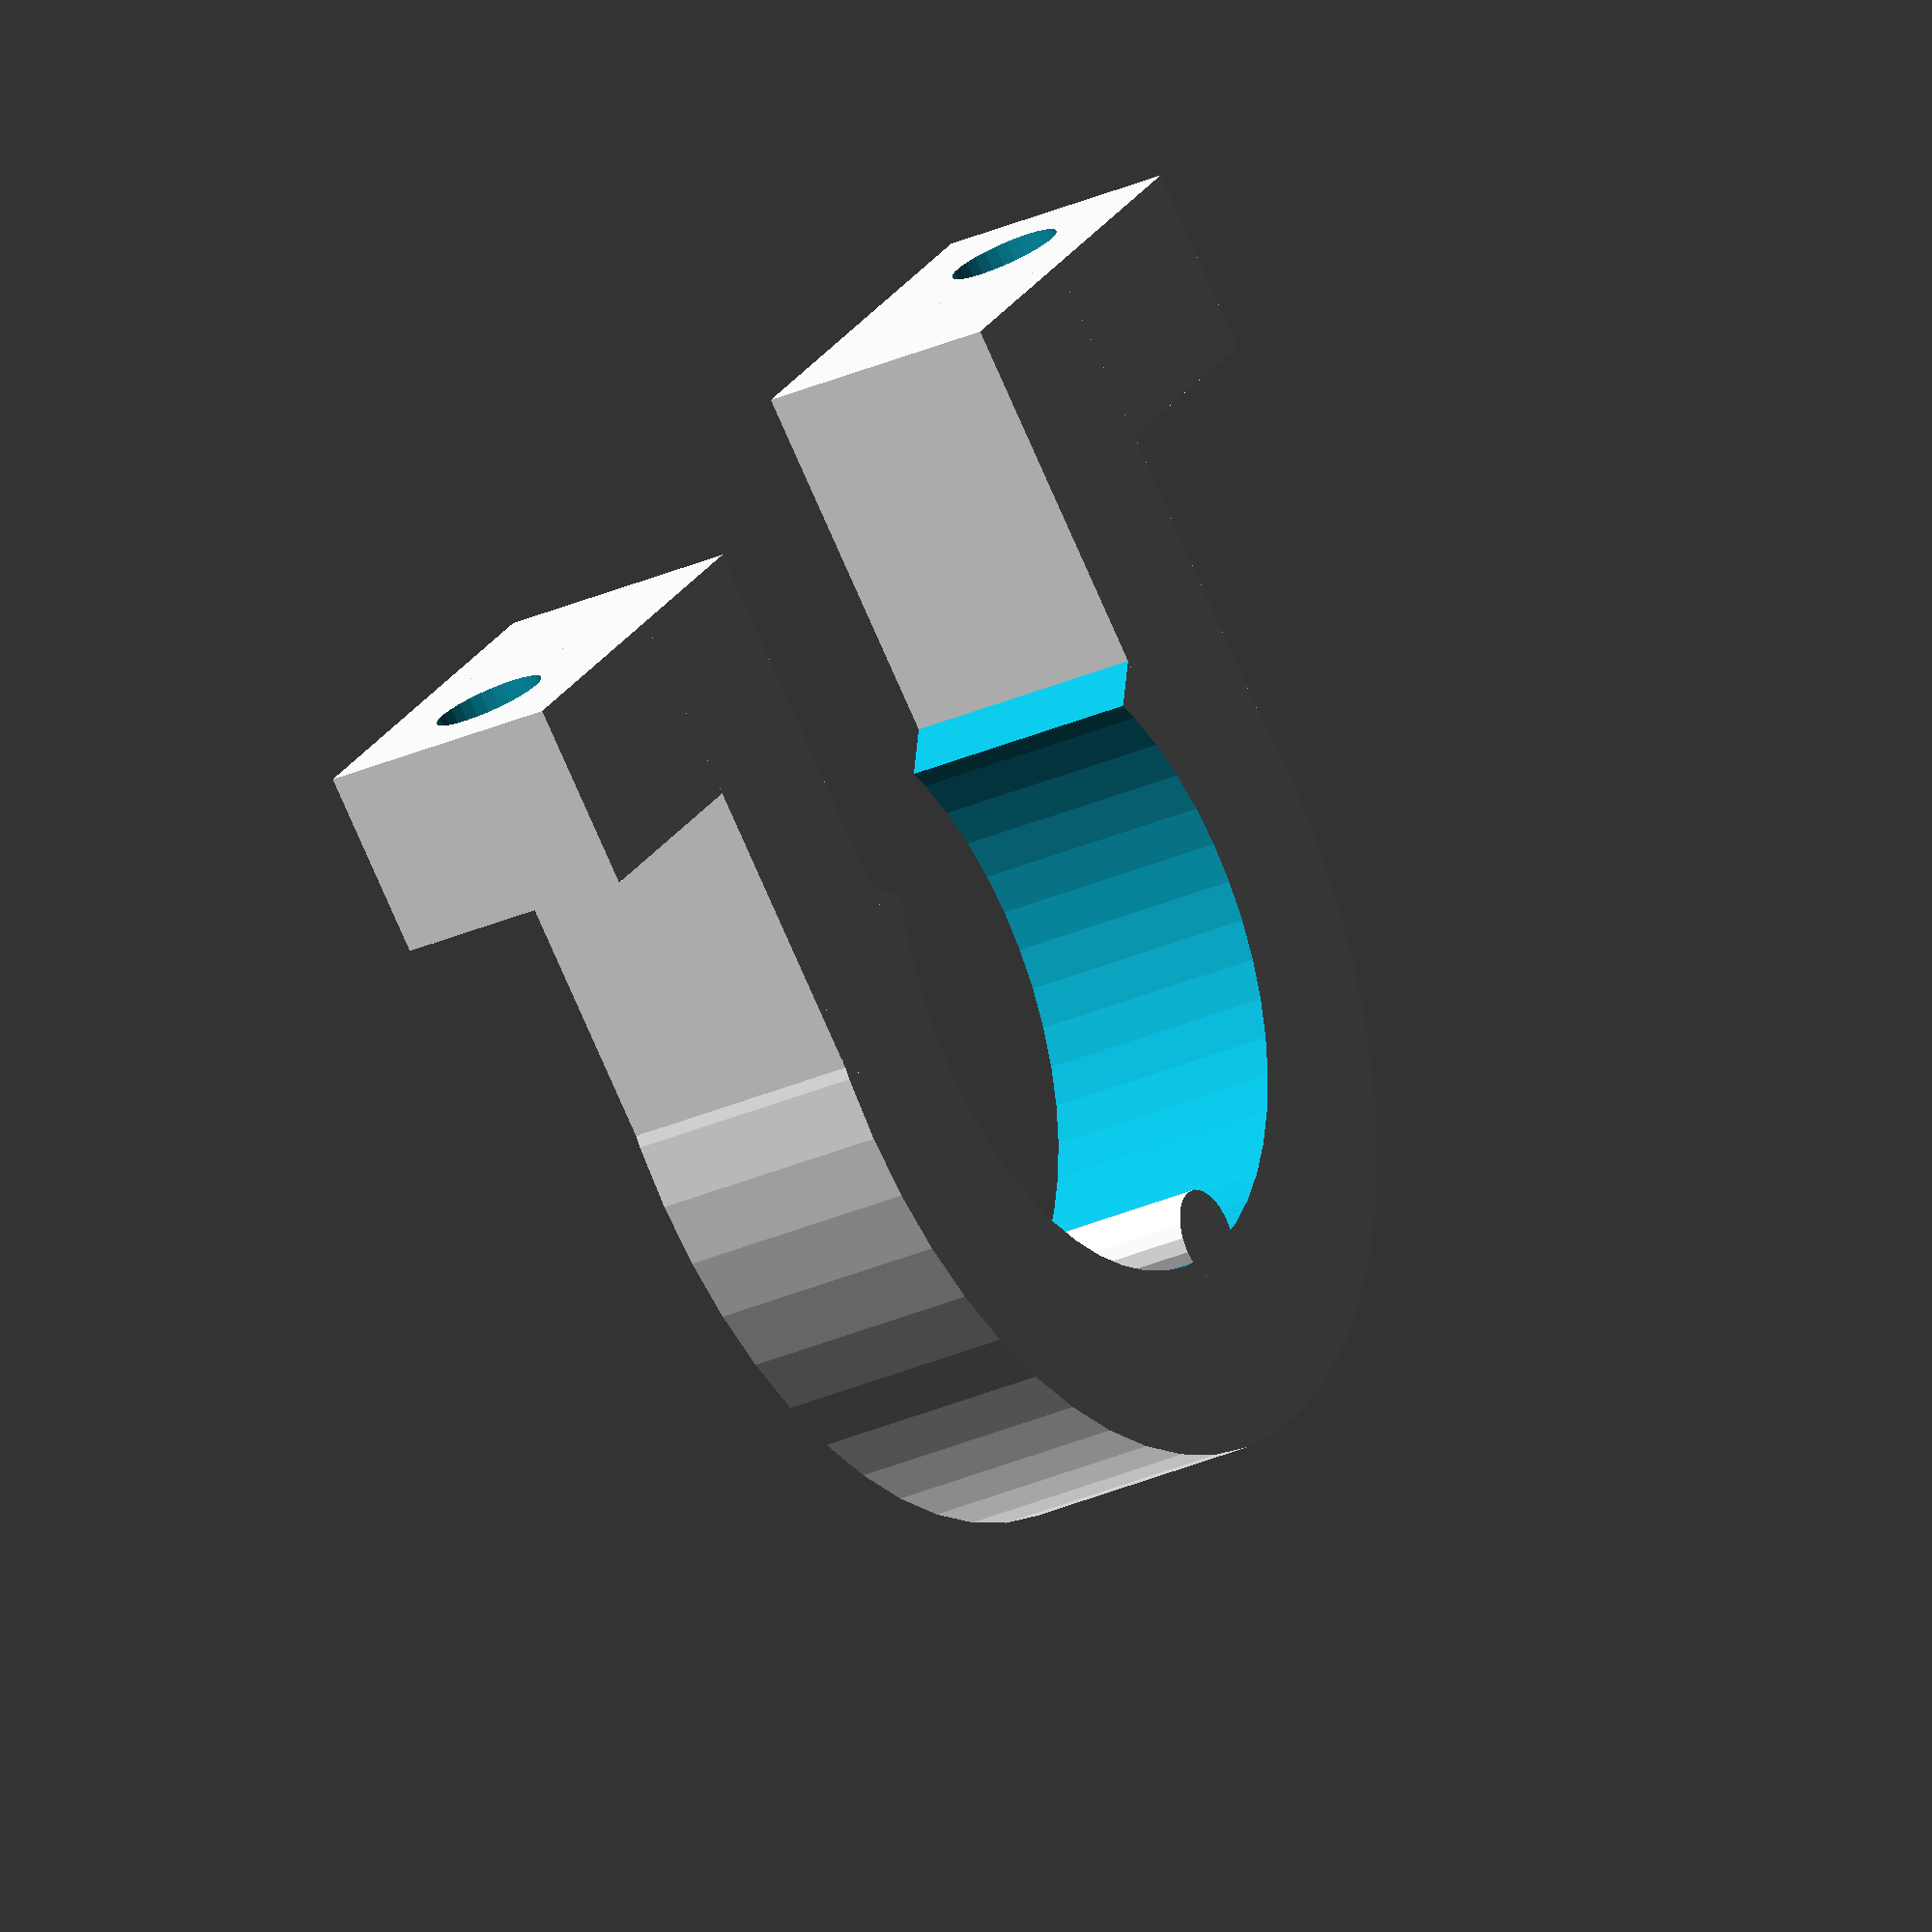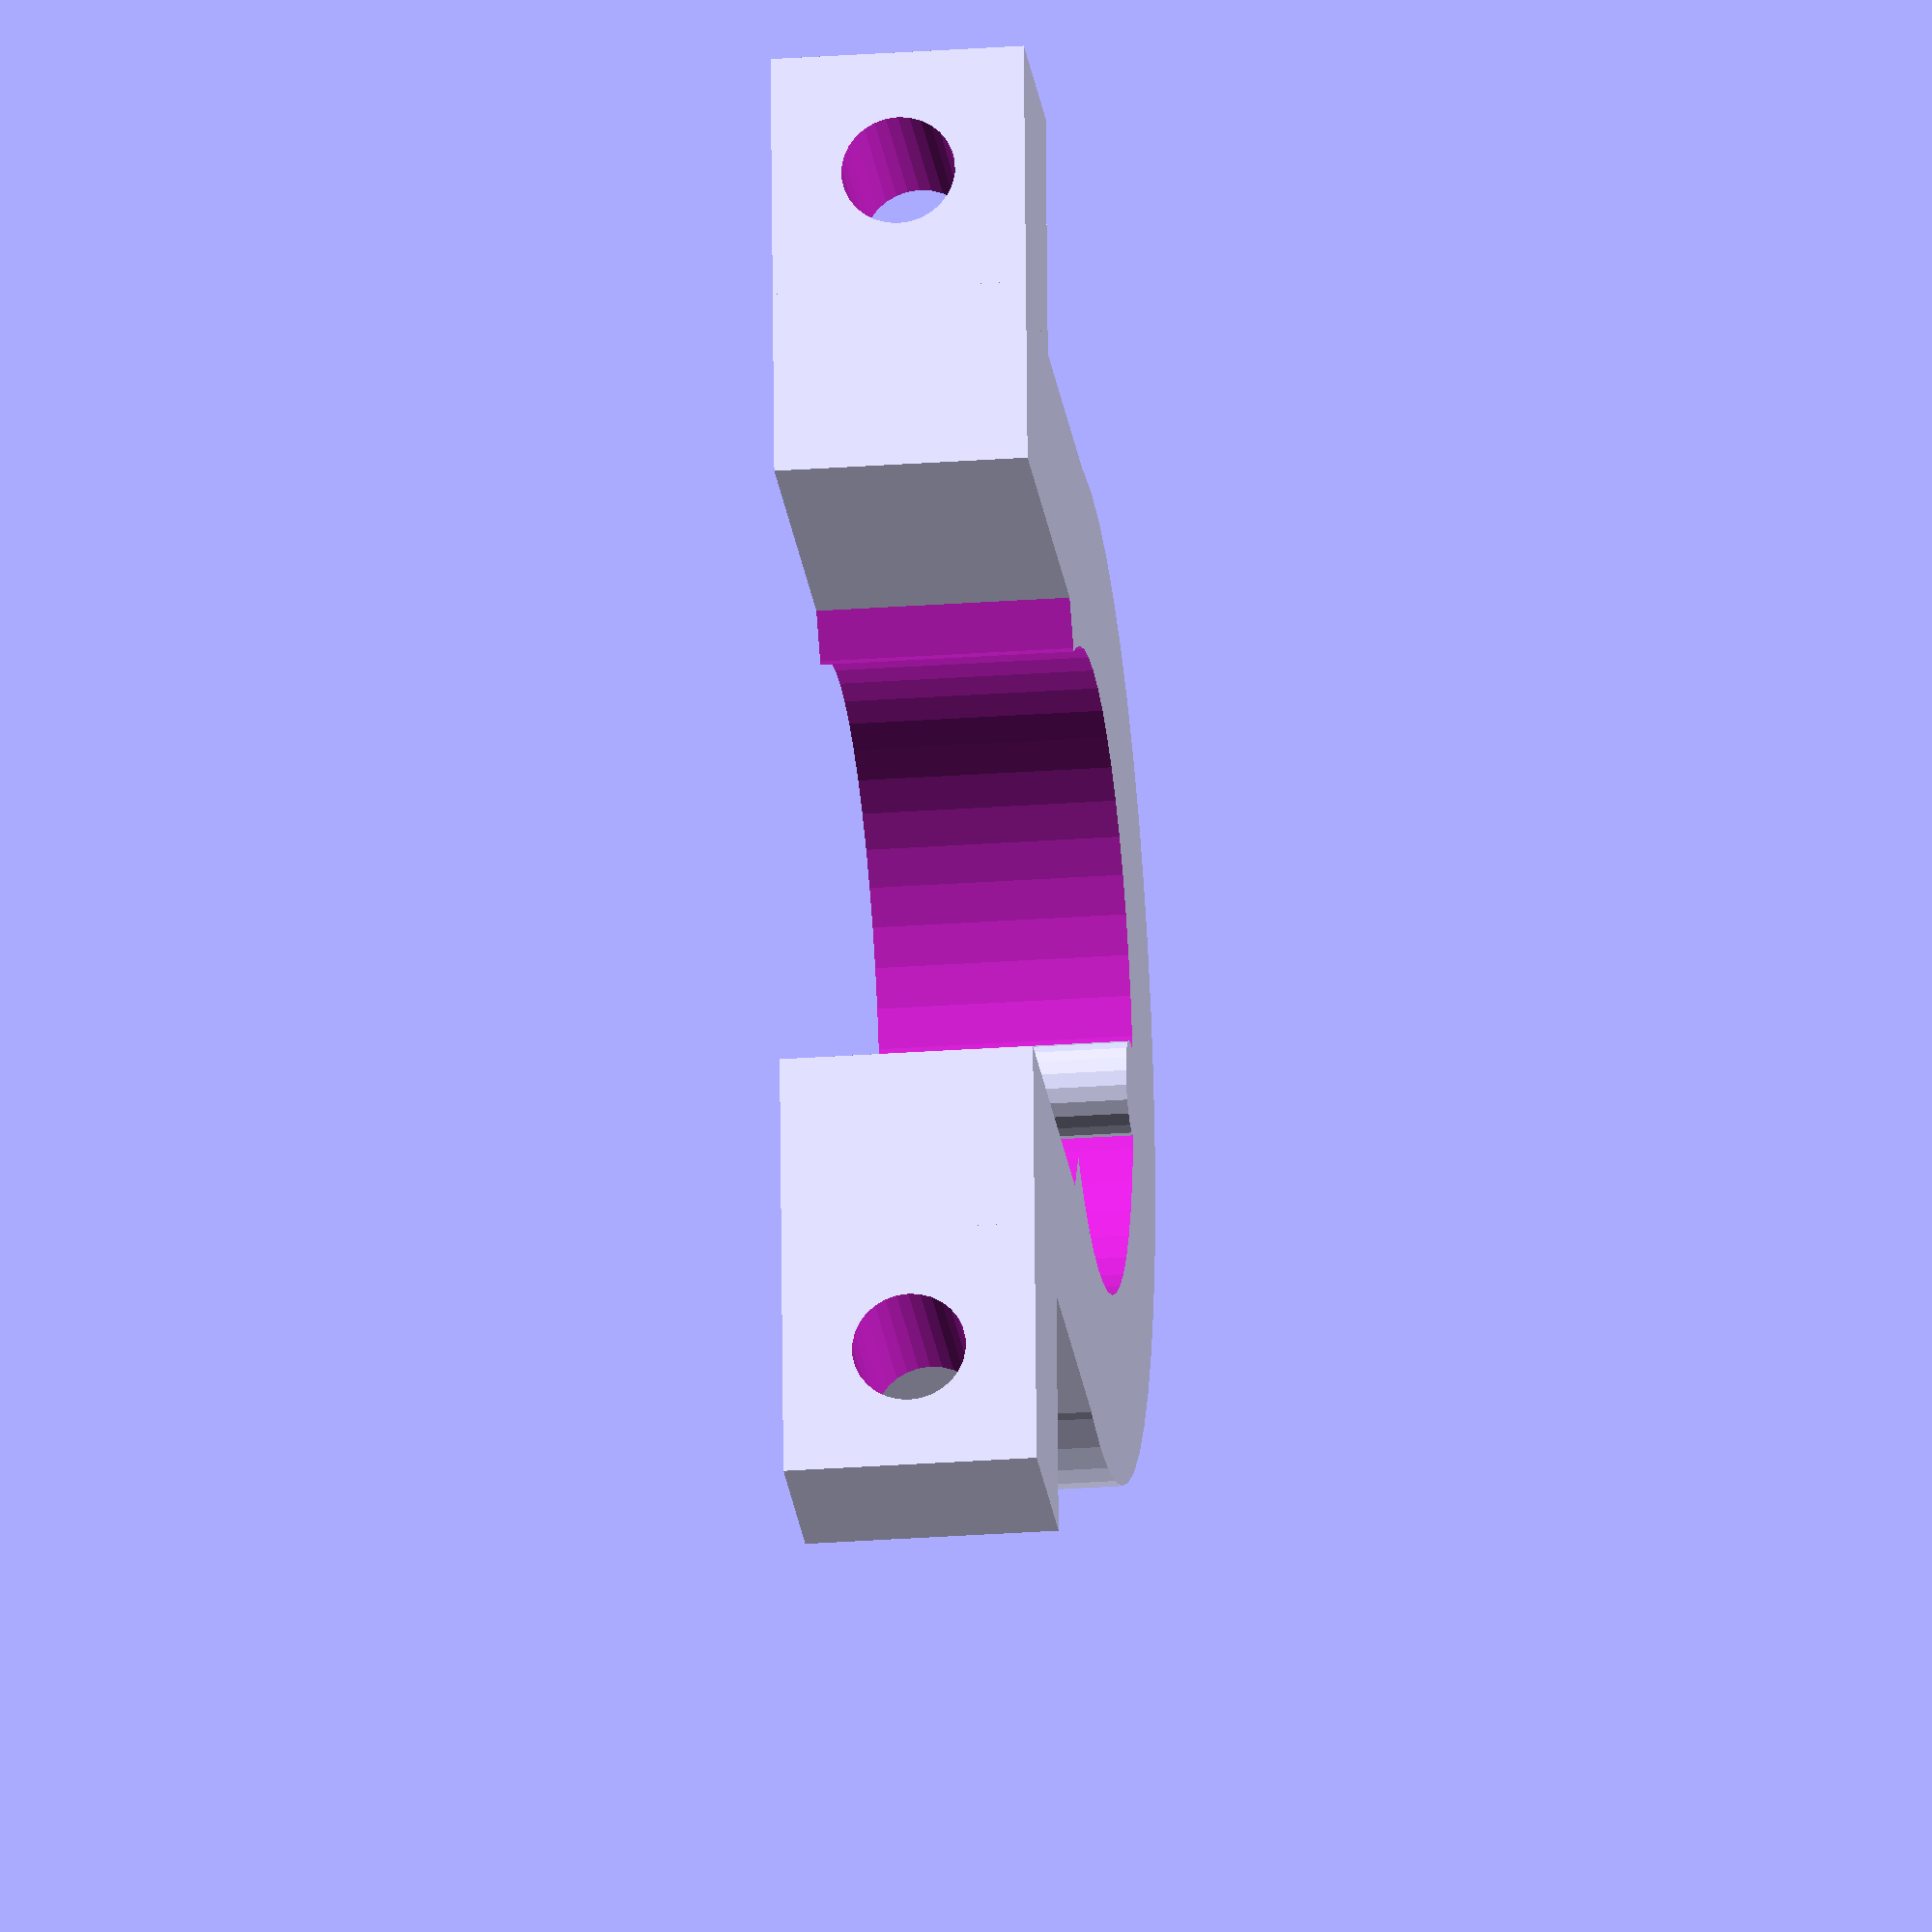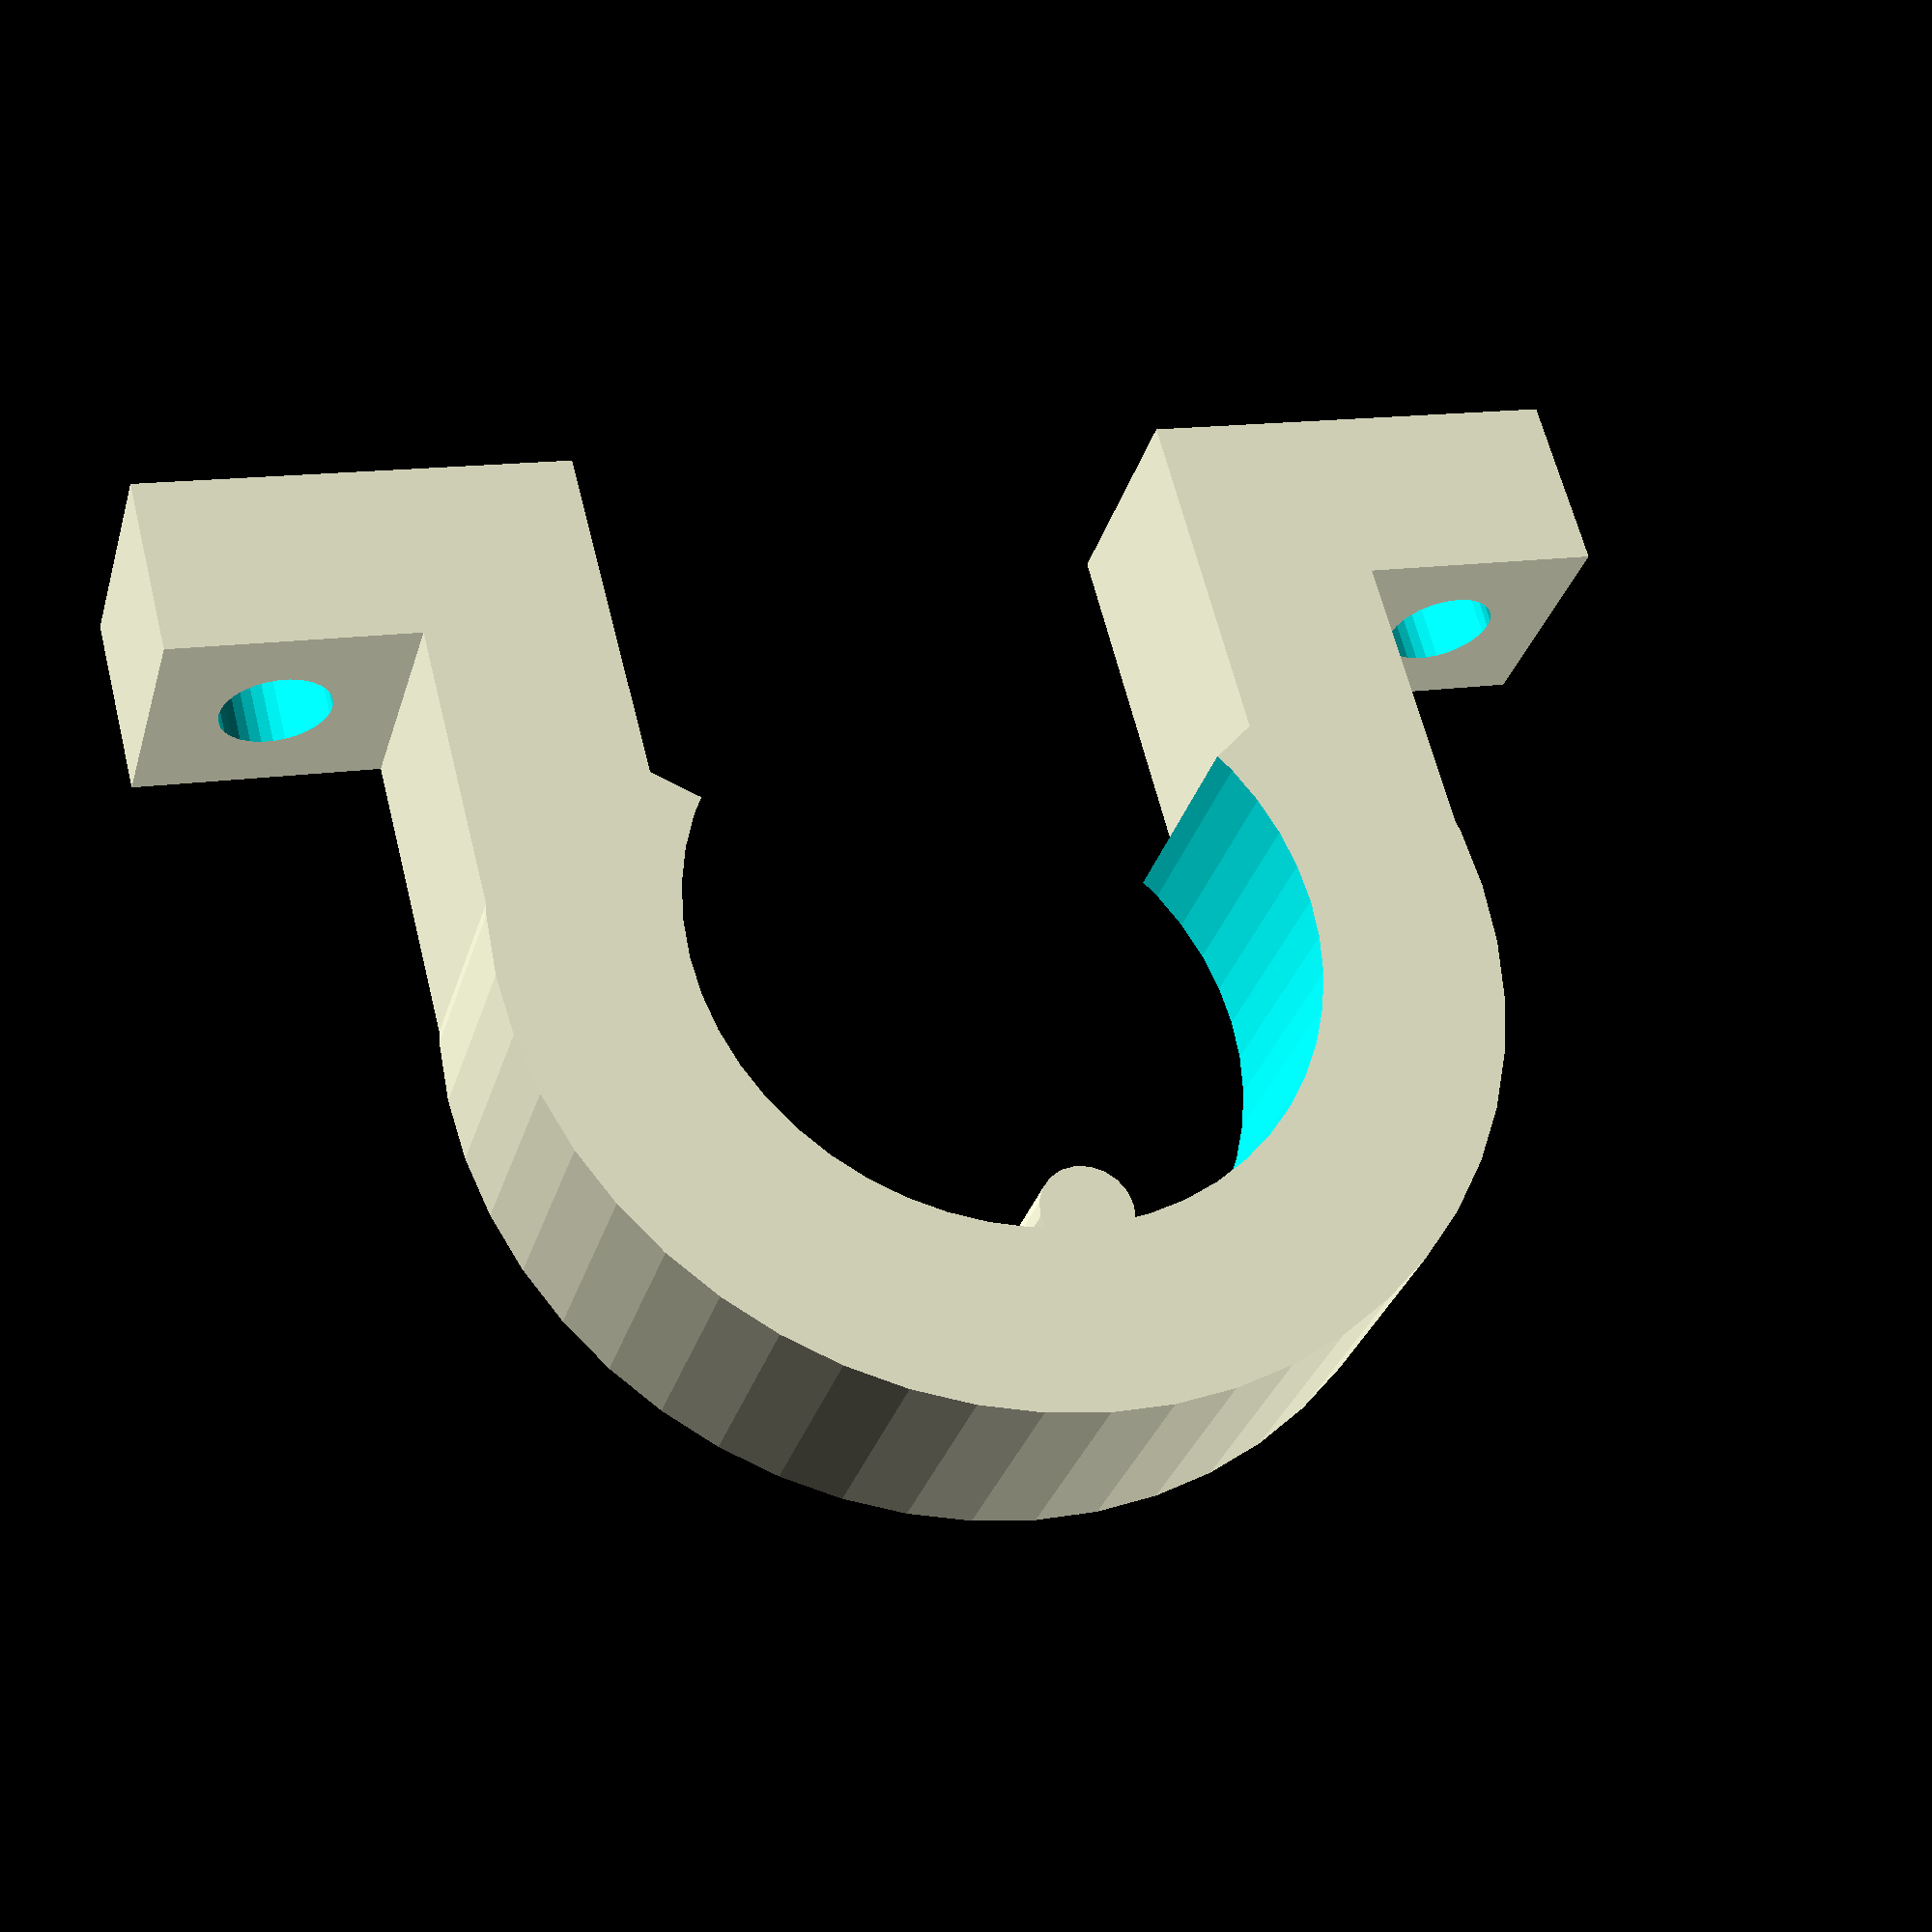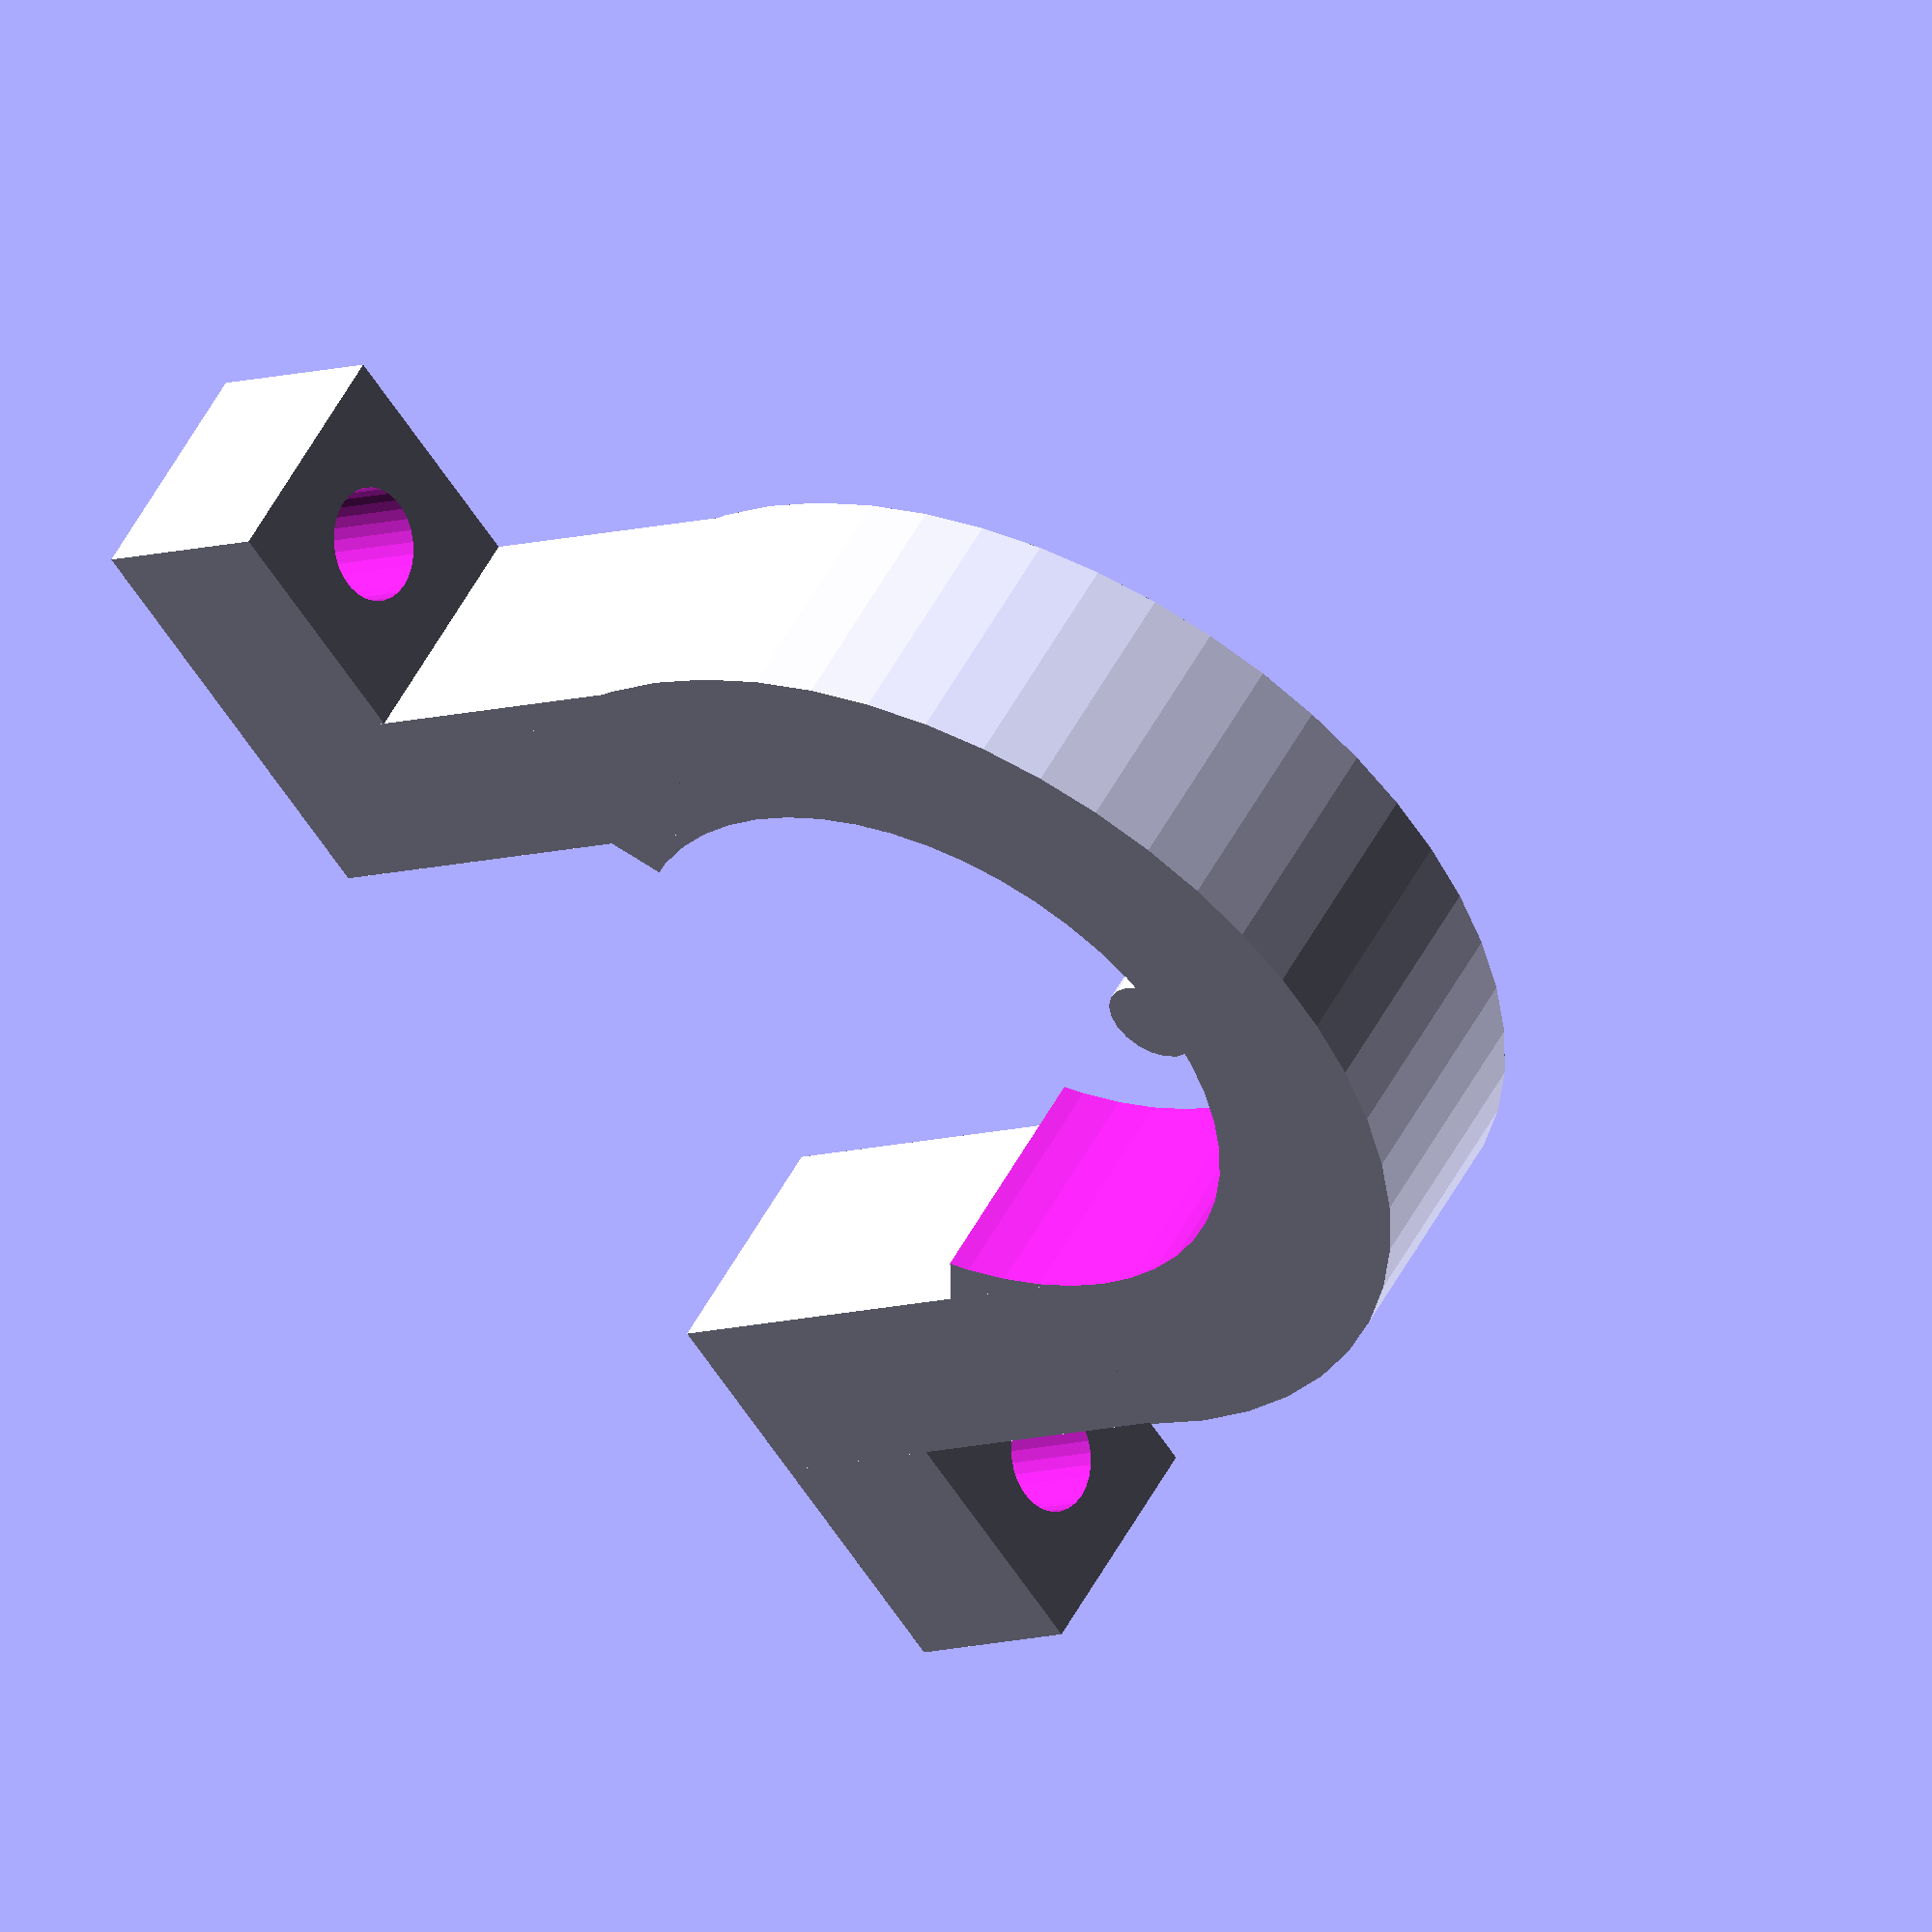
<openscad>
box_w = 130;
box_h = 110;
box_d = 45;
box_r = 4;

sw_r = 28/2;
// offset from edge
sw_o = box_r + 6 + sw_r;

sw_ox = sw_o;
sw_oy = sw_o+3;

mh = 20;

// raspberry pi sizes
pi_w = 85;
pi_h = 56;
pi_d = 1.6;
pi_x = -15;
pi_y = -15;
rpi_rise_i = 1.5;

module rpi(pcb=false) {

	rise = 8;
	rise_r = 5;
	rpi_rise_i = 1.5;

	translate([-pi_w/2 +5, -pi_h/2 +12.5, -0.1]) {
		difference() {
			cylinder(h=rise+0.1, r=rise_r, $fn=20);
			cylinder(h=rise+0.2, r=rpi_rise_i, $fn=20);
		}
	}
	translate([pi_w/2 - 25.5, pi_h/2 - 18, -0.1]) {
		difference() {
			cylinder(h=rise+0.1, r=rise_r, $fn=20);
			cylinder(h=rise+0.2, r=rpi_rise_i, $fn=20);
		}
	}

	if(pcb) {
		translate([0,0,rise+pi_d/2]) {
			color([0, 1, 0]) cube(size=[pi_w,pi_h,pi_d], center=true);
			translate([pi_w/2 - 31, pcb_h, 0]) {
				translate([-10, 30, 0]) {
					color([0, 0, 0]) cube(size=[20, 60, 10], center=true);
				}
			}
		}
	}
}

module roundedBox(size, radius, sidesonly)
{
	rot = [ [0,0,0], [90,0,90], [90,90,0] ];
	if (sidesonly) {
		cube(size - [2*radius,0,0], true);
		cube(size - [0,2*radius,0], true);
		for (x = [radius-size[0]/2, -radius+size[0]/2],
				 y = [radius-size[1]/2, -radius+size[1]/2]) {
			translate([x,y,0]) cylinder(r=radius, h=size[2], center=true);
		}
	}
	else {
		cube([size[0], size[1]-radius*2, size[2]-radius*2], center=true);
		cube([size[0]-radius*2, size[1], size[2]-radius*2], center=true);
		cube([size[0]-radius*2, size[1]-radius*2, size[2]], center=true);

		for (axis = [0:2]) {
			for (x = [radius-size[axis]/2, -radius+size[axis]/2],
					y = [radius-size[(axis+1)%3]/2, -radius+size[(axis+1)%3]/2]) {
				rotate(rot[axis]) 
					translate([x,y,0]) 
					cylinder(h=size[(axis+2)%3]-2*radius, r=radius, center=true);
			}
		}
		for (x = [radius-size[0]/2, -radius+size[0]/2],
				y = [radius-size[1]/2, -radius+size[1]/2],
				z = [radius-size[2]/2, -radius+size[2]/2]) {
			translate([x,y,z]) sphere(radius);
		}
	}
}

module outer() {
	screw_radius = 1.65;
	module screw_pillar_hole(x, y) {
		translate([x*(box_w/2 - box_r - 1.7), y*(box_h/2 - box_r - 1.7), 0]) {
			cylinder(h = box_d + 1, r = 1.7, $fn = 10, center = true);

			translate([0, 0, -(box_d/2 - 1.5)]) {
				//cylinder(h = 3, r = 3.25, $fn = 12, center = true);
			}
		}
	}
	module screw_pillar(x, y) {
		translate([x*(box_w/2 - box_r - 1.7), y*(box_h/2 - box_r - 1.7), 0]) {
			cylinder(h = box_d-box_r*2, r = 4.5, $fn = 20, center = true);
		}
	}

	translate([0, 0, box_d/2]) {
		difference() {
			union() {
				difference() {
					roundedBox(size=[box_w,box_h,box_d], radius=box_r, sidesonly=false);
					difference() {
						roundedBox(size=[box_w-(box_r*2),box_h-(box_r*2),box_d-(box_r*2)], radius=box_r, sidesonly=true);
						
						screw_pillar(+1, +1);
						screw_pillar(+1, -1);
						screw_pillar(-1, +1);
						screw_pillar(-1, -1);
					}
					
					screw_pillar_hole(+1, +1);
					screw_pillar_hole(+1, -1);
					screw_pillar_hole(-1, +1);
					screw_pillar_hole(-1, -1);

				}

				for(x=[-1,1]) for(y=[-1,1]) {
					translate([x*mh, y*mh, -(box_d/2 - box_r)]) {
						difference() {
							cylinder(h=3, r=5, $fn=30);
							cylinder(h=3+0.1, r=3.2, $fn=6);
						}					
					}
				}
			}

			for(i=[-1,1]) {
				translate([i*((box_w/2)-sw_ox), ((box_h/2)-sw_oy), 0 ]) {
					cylinder(h=box_d, r=sw_r, $fn=50);
				}
			}

			for(x=[-1,1]) for(y=[-1,1]) {
				translate([x*mh, y*mh, -(box_d/2 - box_r/2)])
					cylinder(h=box_r+0.1, r=1.65, center=true, $fn=20);
			}
			// bottom port
			translate([-10, box_h/2 - box_r/2, -5])
				cube(size=[60, box_r+0.5, 22], center=true);

			// side port
			translate([-(box_w/2 -box_r/2), -8, 0])
				cube(size=[box_r+0.5, 40, 22], center=true);

			// elongate rpi mount holes
			
			translate([pi_x, pi_y, -box_d/2]) {
				translate([-pi_w/2 +5, -pi_h/2 +12.5, 0]) {
					cylinder(h=box_r, r=rpi_rise_i, $fn=20);
				}
				translate([pi_w/2 - 25.5, pi_h/2 - 18, 0]) {
					cylinder(h=box_r, r=rpi_rise_i, $fn=20);
				}
			}

		}
	}
}

module case() {
	translate([0,0,-box_r])
		outer();

	translate([pi_x, pi_y, 0])
		rpi(pcb=false);
}

module base() {
	difference() {
		case();
		translate([0, 0, box_d-1.5*box_r]) {
			cube(size=[box_w+5, box_h+5, box_r+0.1], center=true);
		}
	}
}

module top() {
	difference() {
		case();
		cube(size=[box_w+5, box_h+5, (box_d-box_r*2)*2], center=true);
	}
}

module bracket() {
	// radius of central hole of bracket
	br_r = 10.2;
	// thickness of bracket
	br_th = 6;
	br_h = 8;
	// radius of dimple on pole
	br_d_r = 1.5;

	module bracket_ring() {
		union() {
			difference() {
				cylinder(h=br_h, r=br_r + br_th, center=true, $fn = 50);
				cylinder(h=br_h+0.1, r = br_r, center=true, $fn = 50);
			}
			translate([0, br_r-0.5, 0]) cylinder(h=br_h, r = br_d_r, center=true, $fn=20);
		}
	}

	difference() {
		bracket_ring();
		translate([0, -br_r-br_th-3, 0]) cylinder(h=br_h+0.1, r = br_r+br_th, center=true, $fn=50);
	}
	for(i=[-1,1]) rotate([0,i*90+90, 0]) {
		translate([13, -2, 0]) {
			translate([0, -8, 0]) {
				cube(size=[6, 16, br_h], center=true);
			}
			translate([7, -16 + br_th/2, 0]) {
				difference() {
					cube(size=[8, br_th, br_h], center=true);
					rotate([90,0,0])cylinder(h=br_h+0.1, r = 1.8, center=true, $fn=30);
				}
			}
		}
	}
}

// enclosure
if(0) {
	if(1) {
		if(1) {
			base();
		} else {
			top();
		}
		
	} else {
		case();
	}
} else {
	// bracket
	bracket();
}


//

if(0) {
	for(i=[-1,1]) {
		translate([i*((box_w/2)-sw_ox), ((box_h/2)-sw_oy), (box_d-box_r - 30/2) ]) {
			color([1, 0, 1]) cylinder(h=30, r=27/2, center=true);
		}
	}
}
</openscad>
<views>
elev=28.0 azim=135.1 roll=304.8 proj=o view=solid
elev=206.8 azim=265.8 roll=263.4 proj=o view=wireframe
elev=210.3 azim=14.5 roll=15.3 proj=p view=wireframe
elev=129.1 azim=126.5 roll=333.3 proj=o view=wireframe
</views>
